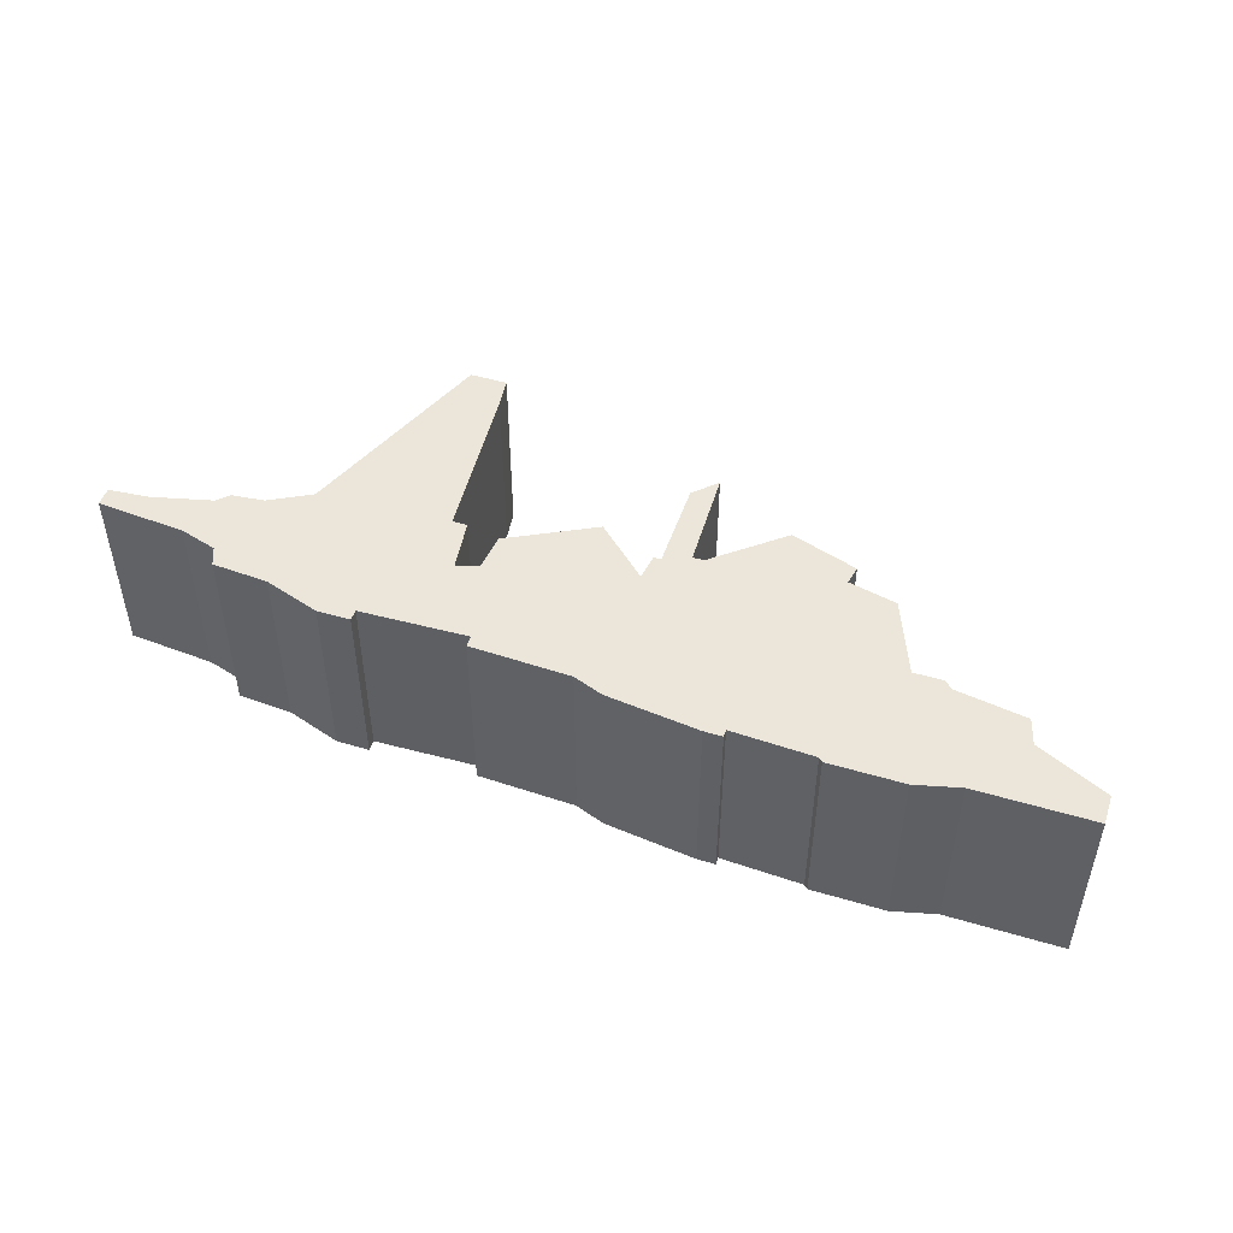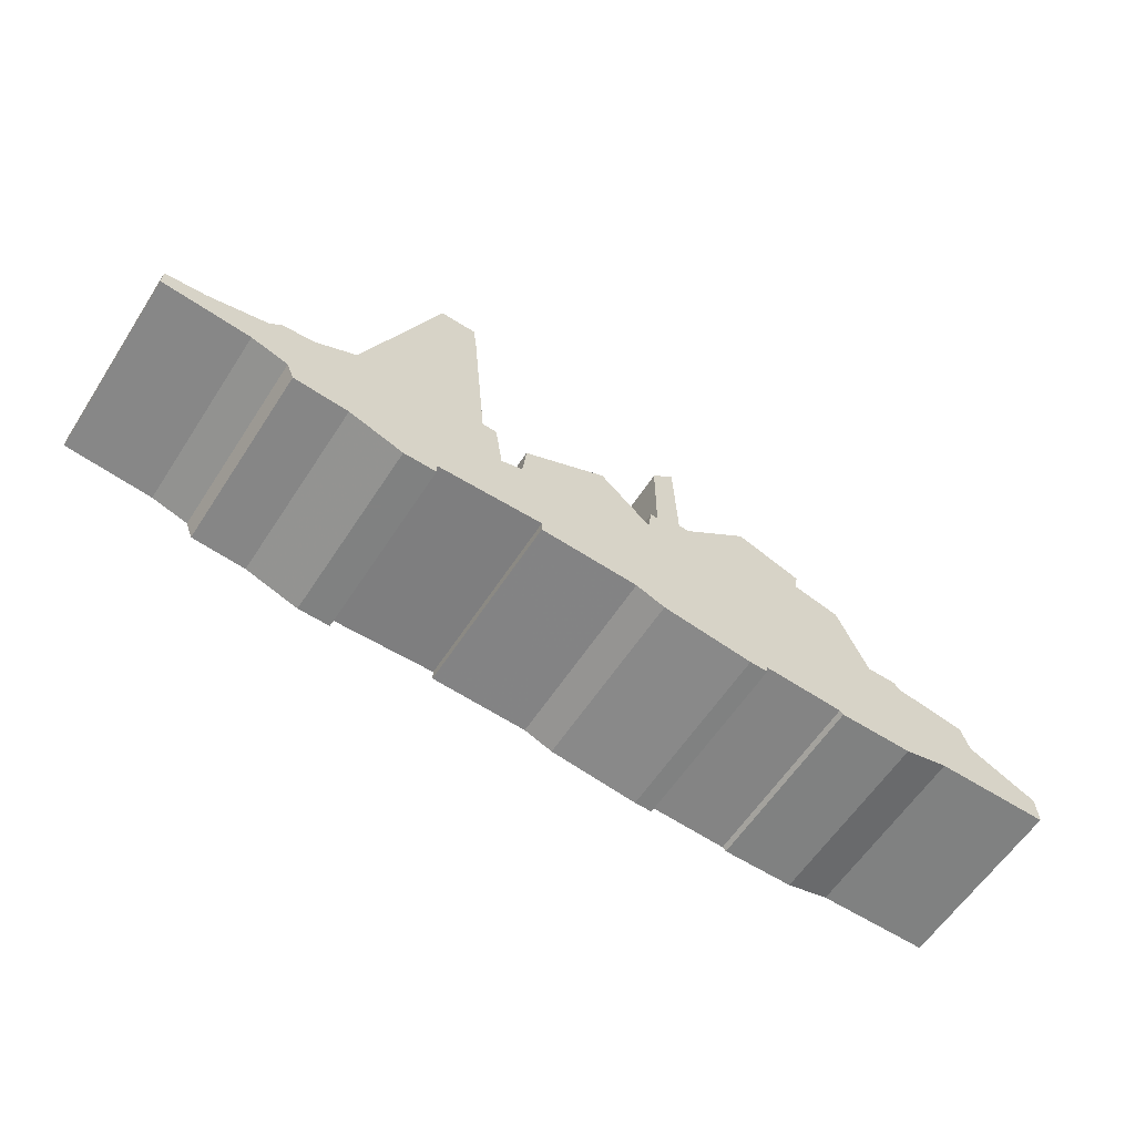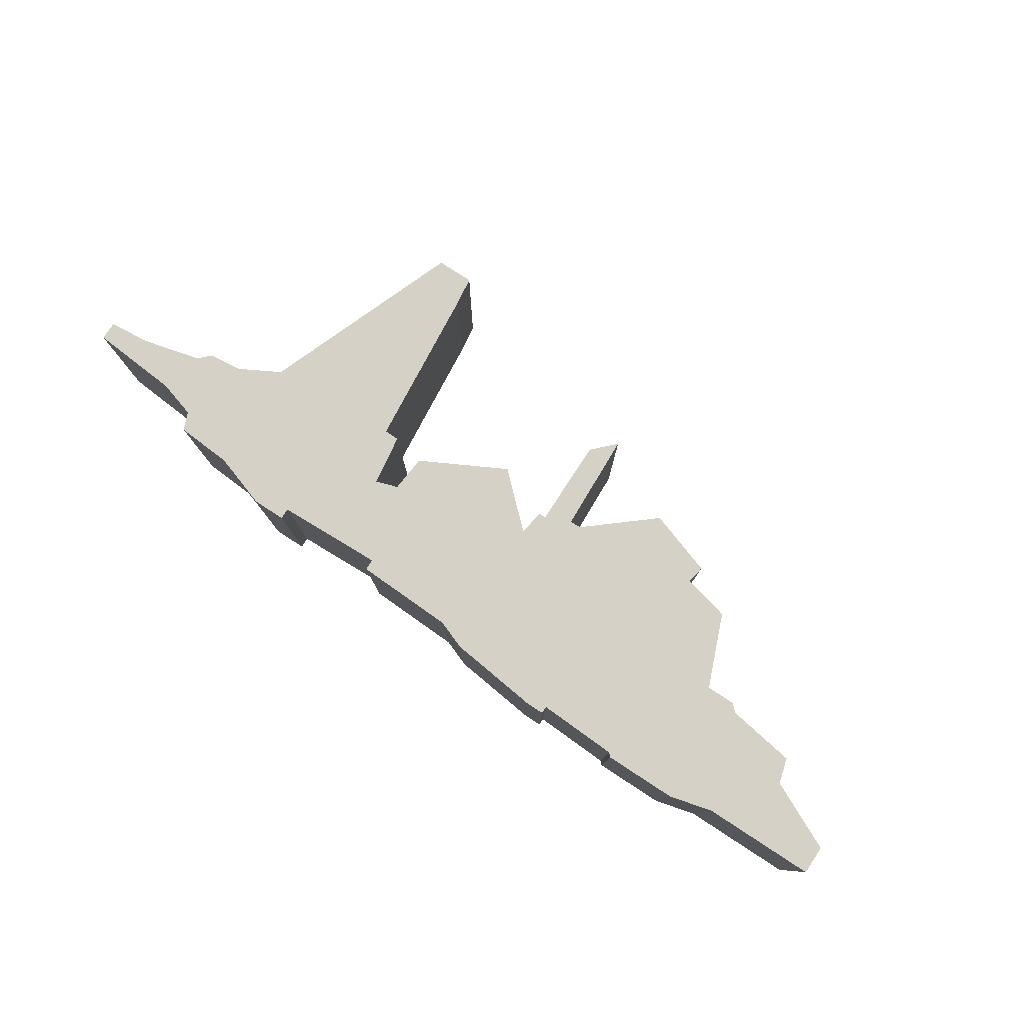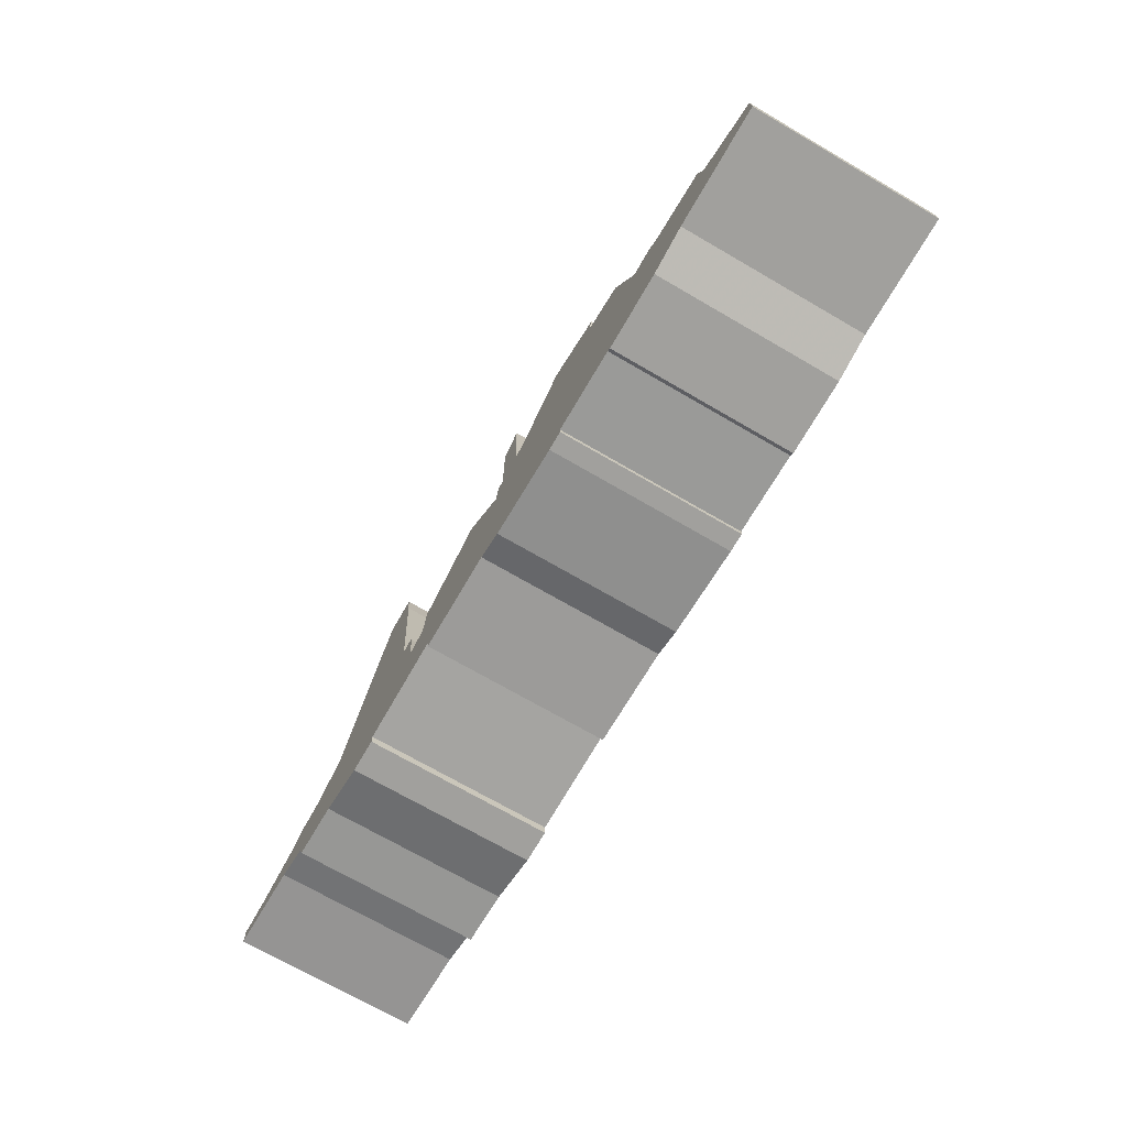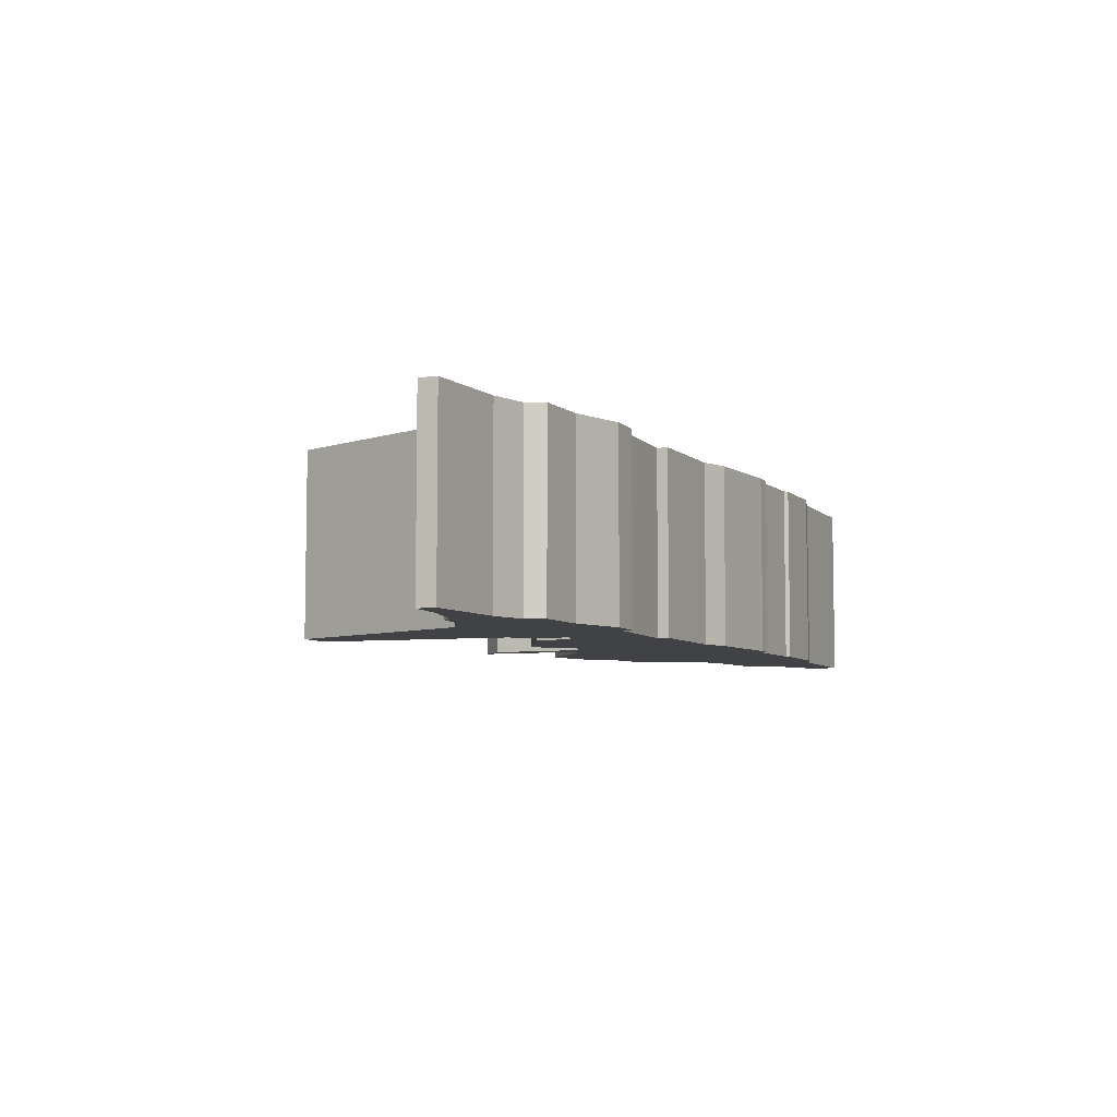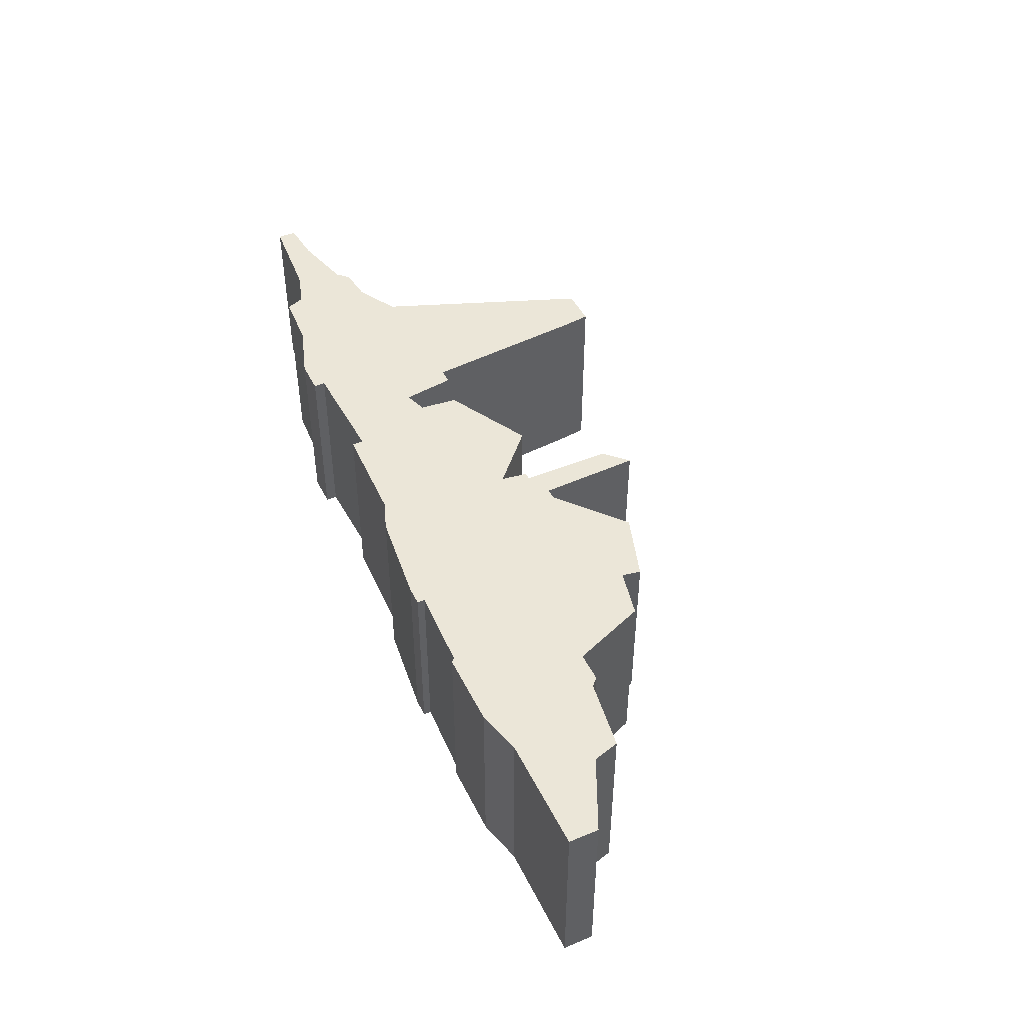
<metadata>
{"format":"obj","ext":"obj","renderer":"f3d","projection":"perspective","resolution":1024,"background":"white","views":[{"elev":48.3,"azim":18.4,"up":"+Z"},{"elev":-60.3,"azim":-33.0,"up":"+Y"},{"elev":79.3,"azim":33.1,"up":"+Z"},{"elev":-71.6,"azim":59.9,"up":"+Y"},{"elev":-6.5,"azim":-67.0,"up":"+Z"},{"elev":46.2,"azim":64.7,"up":"+Z"}]}
</metadata>
<code>
g sbg_arkout_dm_remains02_m
v -0.77 0.42 0
v -0.88 0.36 0
v -0.97 0.35 0
v -1 0.32 0
v -1.16 0.28 0
v -1.27 0.27 0
v -1.27 0.22 0
v -1.03 0.2 0
v -0.93 0.17 0
v -0.91 0.12 0
v -0.76 0.11 0
v -0.61 0.06 0
v -0.52 0.06 0
v -0.52 0.09 0
v -0.23 0.1 0
v -0.23 0.07 0
v 0.04 0.06 0
v 0.12 0.03 0
v 0.37 0 0
v 0.42 0 0
v 0.42 0.02 0
v 0.64 0.01 0
v 0.65 0 0
v 0.85 0 0
v 0.97 0.03 0
v 1.28 0.03 0
v 1.28 0.11 0
v 1.09 0.2 0
v 1.07 0.27 0
v 0.88 0.3 0
v 0.86 0.32 0
v 0.78 0.32 0
v 0.7 0.52 0
v 0.57 0.55 0
v 0.58 0.6 0
v 0.4 0.66 0
v 0.22 0.51 0
v 0.19 0.51 0
v 0.18 0.78 0
v 0.12 0.72 0
v 0.12 0.48 0
v 0.1 0.48 0
v 0.09 0.41 0
v -0.05 0.54 0
v -0.28 0.42 0
v -0.29 0.32 0
v -0.35 0.3 0
v -0.37 0.44 0
v -0.41 0.44 0
v -0.45 0.88 0
v -0.46 0.96 0
v -0.56 0.96 0
v -0.77 0.42 0.5
v -0.88 0.36 0.5
v -0.97 0.35 0.5
v -1 0.32 0.5
v -1.16 0.28 0.5
v -1.27 0.27 0.5
v -1.27 0.22 0.5
v -1.03 0.2 0.5
v -0.93 0.17 0.5
v -0.91 0.12 0.5
v -0.76 0.11 0.5
v -0.61 0.06 0.5
v -0.52 0.06 0.5
v -0.52 0.09 0.5
v -0.23 0.1 0.5
v -0.23 0.07 0.5
v 0.04 0.06 0.5
v 0.12 0.03 0.5
v 0.37 0 0.5
v 0.42 0 0.5
v 0.42 0.02 0.5
v 0.64 0.01 0.5
v 0.65 0 0.5
v 0.85 0 0.5
v 0.97 0.03 0.5
v 1.28 0.03 0.5
v 1.28 0.11 0.5
v 1.09 0.2 0.5
v 1.07 0.27 0.5
v 0.88 0.3 0.5
v 0.86 0.32 0.5
v 0.78 0.32 0.5
v 0.7 0.52 0.5
v 0.57 0.55 0.5
v 0.58 0.6 0.5
v 0.4 0.66 0.5
v 0.22 0.51 0.5
v 0.19 0.51 0.5
v 0.18 0.78 0.5
v 0.12 0.72 0.5
v 0.12 0.48 0.5
v 0.1 0.48 0.5
v 0.09 0.41 0.5
v -0.05 0.54 0.5
v -0.28 0.42 0.5
v -0.29 0.32 0.5
v -0.35 0.3 0.5
v -0.37 0.44 0.5
v -0.41 0.44 0.5
v -0.45 0.88 0.5
v -0.46 0.96 0.5
v -0.56 0.96 0.5
g sbg_arkout_dm_remains02_m_0
f 52 51 50
f 52 50 1
f 49 48 47
f 46 45 44
f 46 44 43
f 47 46 15
f 43 42 41
f 41 40 38
f 40 39 38
f 43 41 38
f 43 38 37
f 37 36 34
f 43 37 21
f 36 35 34
f 32 21 34
f 17 15 43
f 22 21 32
f 34 33 32
f 24 32 30
f 32 31 30
f 25 30 28
f 30 29 28
f 28 27 26
f 28 26 25
f 30 25 24
f 24 23 22
f 32 24 22
f 37 34 21
f 20 19 21
f 19 43 21
f 43 19 18
f 43 18 17
f 17 16 15
f 15 46 43
f 47 15 14
f 49 47 14
f 50 49 1
f 14 12 11
f 14 13 12
f 14 11 1
f 11 10 9
f 7 6 5
f 8 7 5
f 8 5 4
f 9 8 4
f 3 2 9
f 4 3 9
f 11 9 2
f 11 2 1
f 49 14 1
f 51 102 50
f 102 51 103
f 52 103 51
f 103 52 104
f 1 104 52
f 104 1 53
f 48 99 47
f 99 48 100
f 49 100 48
f 100 49 101
f 45 96 44
f 96 45 97
f 46 97 45
f 97 46 98
f 44 95 43
f 95 44 96
f 47 98 46
f 98 47 99
f 42 93 41
f 93 42 94
f 43 94 42
f 94 43 95
f 41 92 40
f 92 41 93
f 39 90 38
f 90 39 91
f 40 91 39
f 91 40 92
f 38 89 37
f 89 38 90
f 37 88 36
f 88 37 89
f 35 86 34
f 86 35 87
f 36 87 35
f 87 36 88
f 22 73 21
f 73 22 74
f 33 84 32
f 84 33 85
f 34 85 33
f 85 34 86
f 31 82 30
f 82 31 83
f 32 83 31
f 83 32 84
f 29 80 28
f 80 29 81
f 30 81 29
f 81 30 82
f 27 78 26
f 78 27 79
f 28 79 27
f 79 28 80
f 26 77 25
f 77 26 78
f 25 76 24
f 76 25 77
f 23 74 22
f 74 23 75
f 24 75 23
f 75 24 76
f 20 71 19
f 71 20 72
f 21 72 20
f 72 21 73
f 19 70 18
f 70 19 71
f 18 69 17
f 69 18 70
f 16 67 15
f 67 16 68
f 17 68 16
f 68 17 69
f 15 66 14
f 66 15 67
f 50 101 49
f 101 50 102
f 12 63 11
f 63 12 64
f 13 64 12
f 64 13 65
f 14 65 13
f 65 14 66
f 10 61 9
f 61 10 62
f 11 62 10
f 62 11 63
f 6 57 5
f 57 6 58
f 7 58 6
f 58 7 59
f 8 59 7
f 59 8 60
f 5 56 4
f 56 5 57
f 9 60 8
f 60 9 61
f 3 54 2
f 54 3 55
f 4 55 3
f 55 4 56
f 2 53 1
f 53 2 54
f 102 103 104
f 53 102 104
f 99 100 101
f 96 97 98
f 95 96 98
f 67 98 99
f 93 94 95
f 90 92 93
f 90 91 92
f 90 93 95
f 89 90 95
f 86 88 89
f 73 89 95
f 86 87 88
f 86 73 84
f 95 67 69
f 84 73 74
f 84 85 86
f 82 84 76
f 82 83 84
f 80 82 77
f 80 81 82
f 78 79 80
f 77 78 80
f 76 77 82
f 74 75 76
f 74 76 84
f 73 86 89
f 73 71 72
f 73 95 71
f 70 71 95
f 69 70 95
f 67 68 69
f 95 98 67
f 66 67 99
f 66 99 101
f 53 101 102
f 63 64 66
f 64 65 66
f 53 63 66
f 61 62 63
f 57 58 59
f 57 59 60
f 56 57 60
f 56 60 61
f 61 54 55
f 61 55 56
f 54 61 63
f 53 54 63
f 53 66 101

</code>
